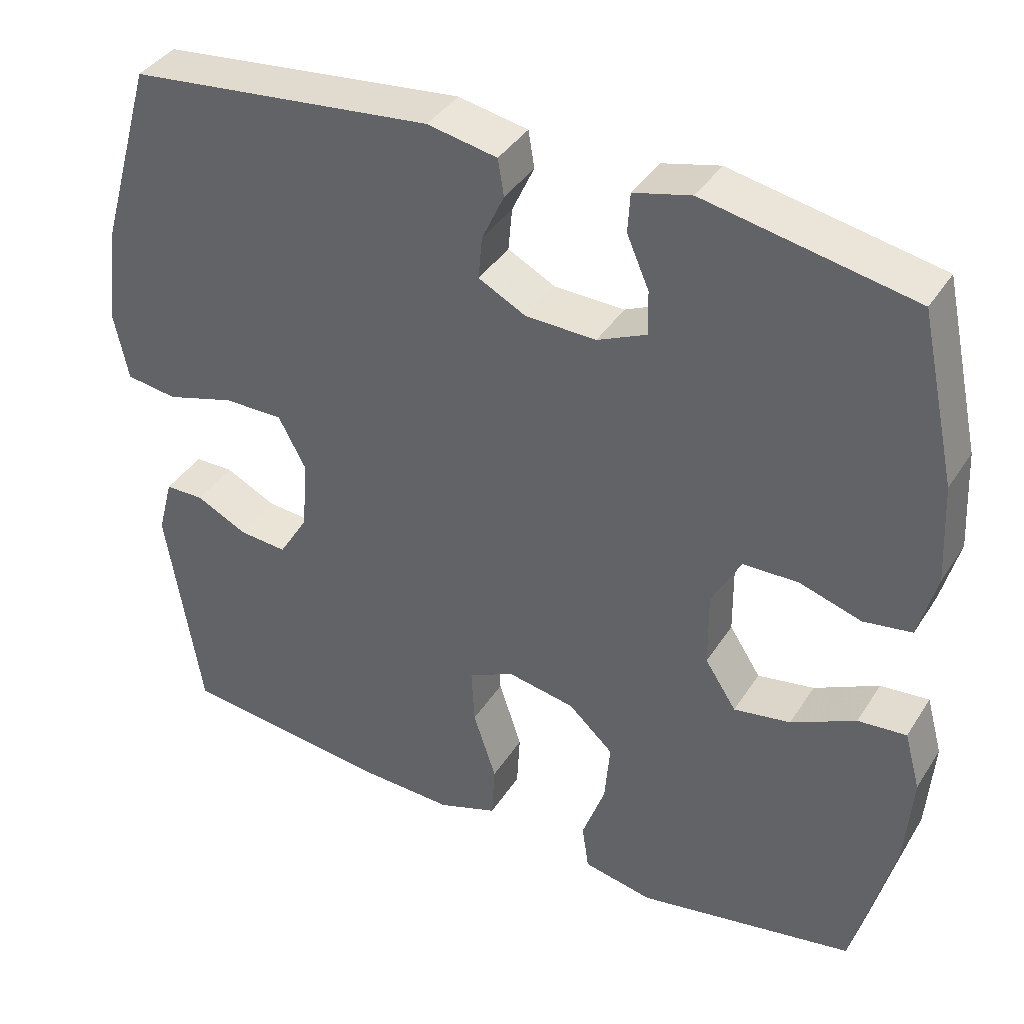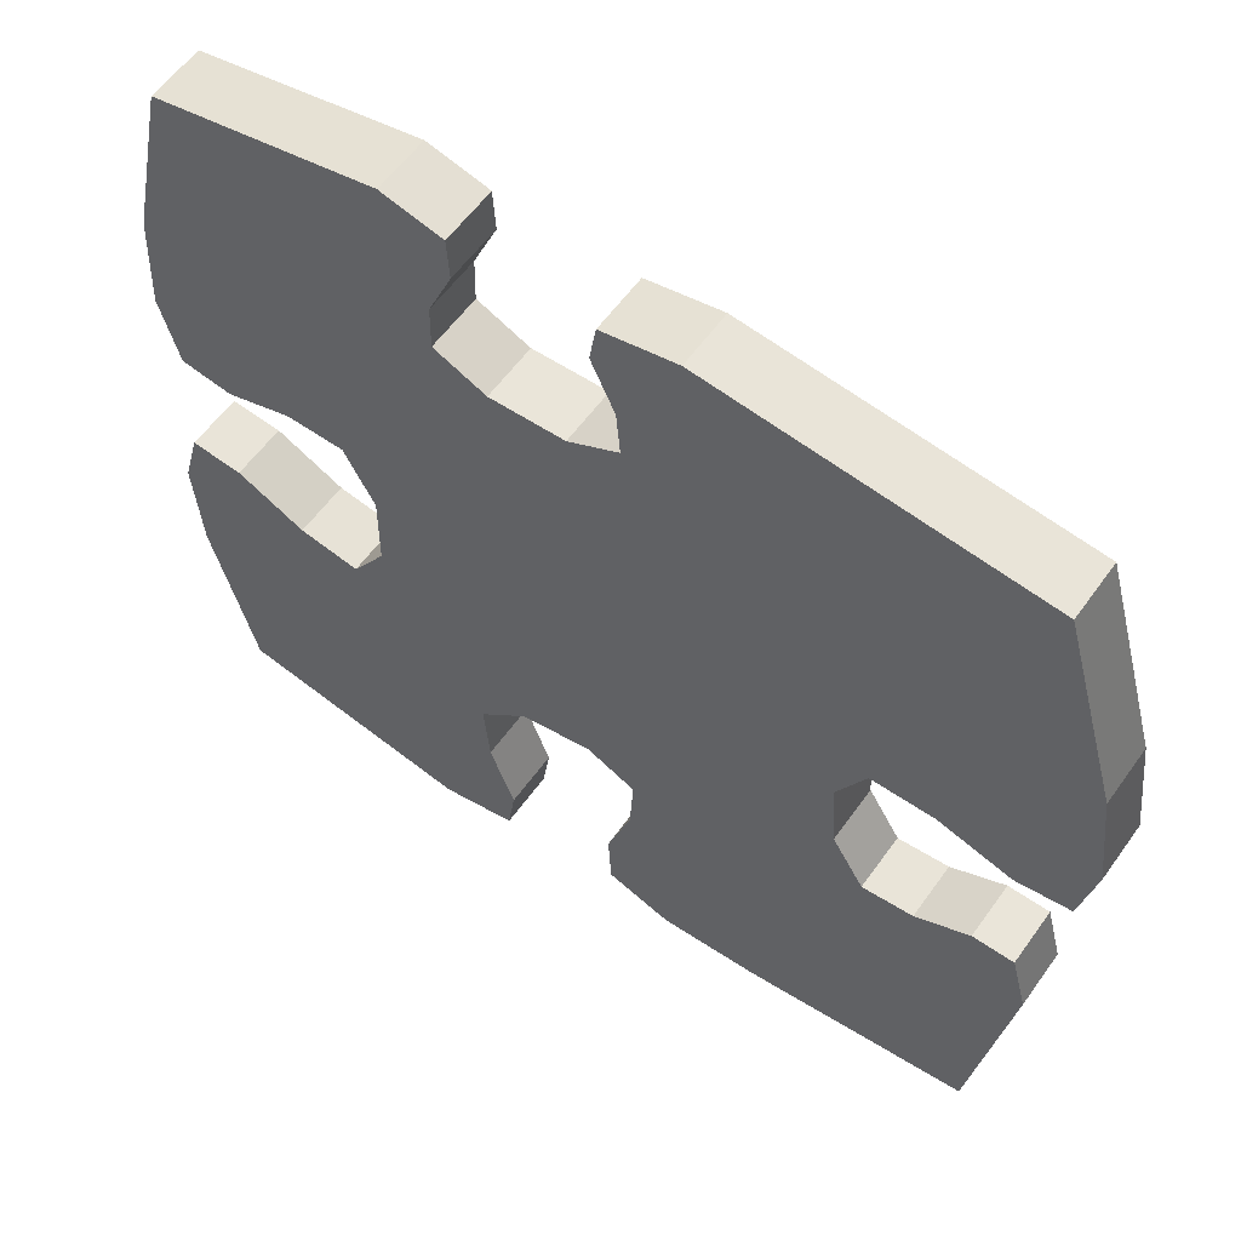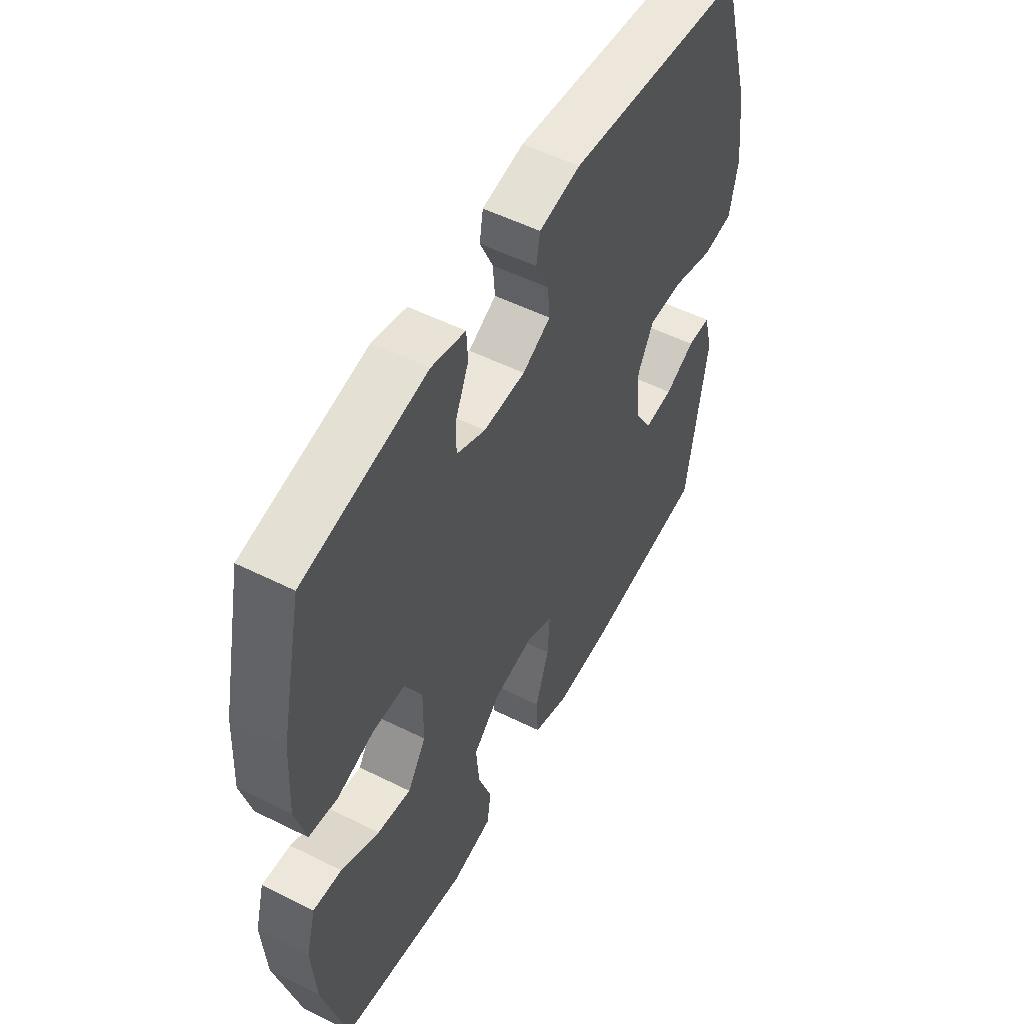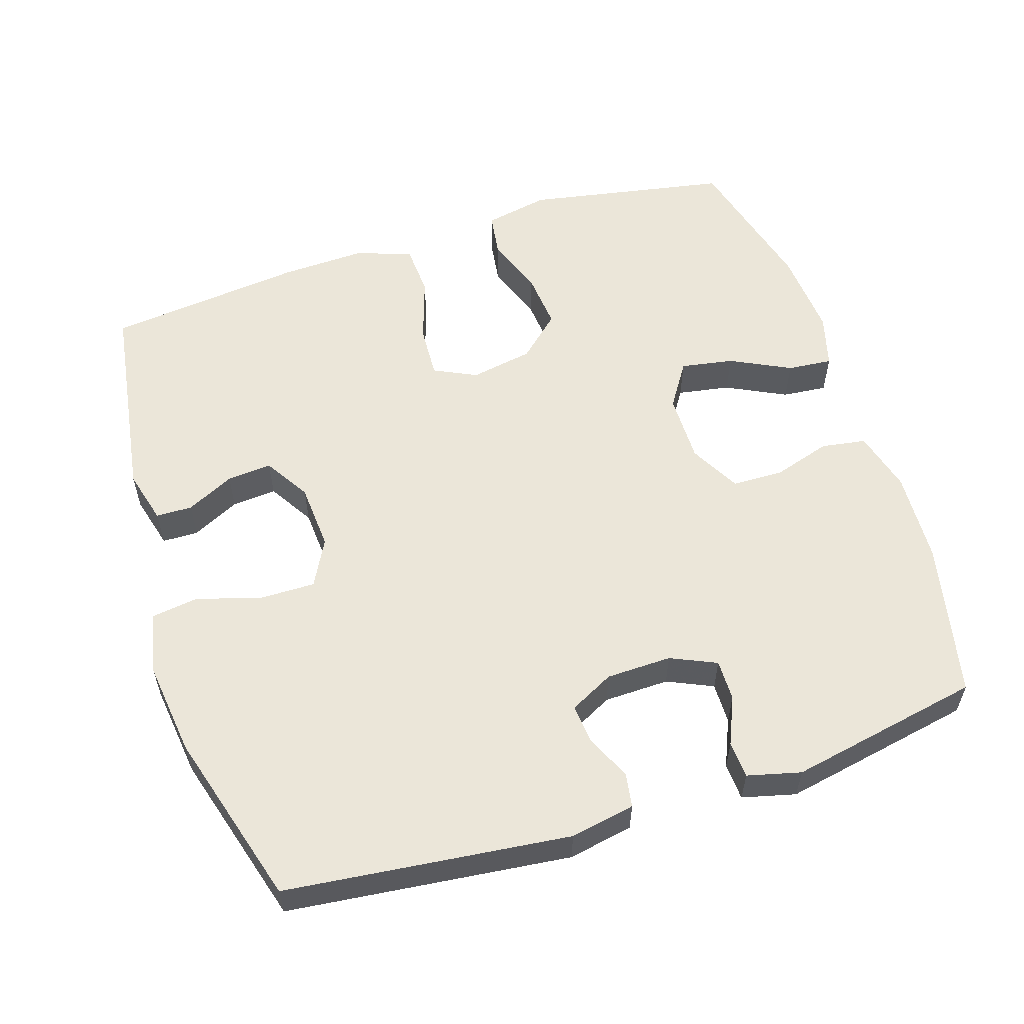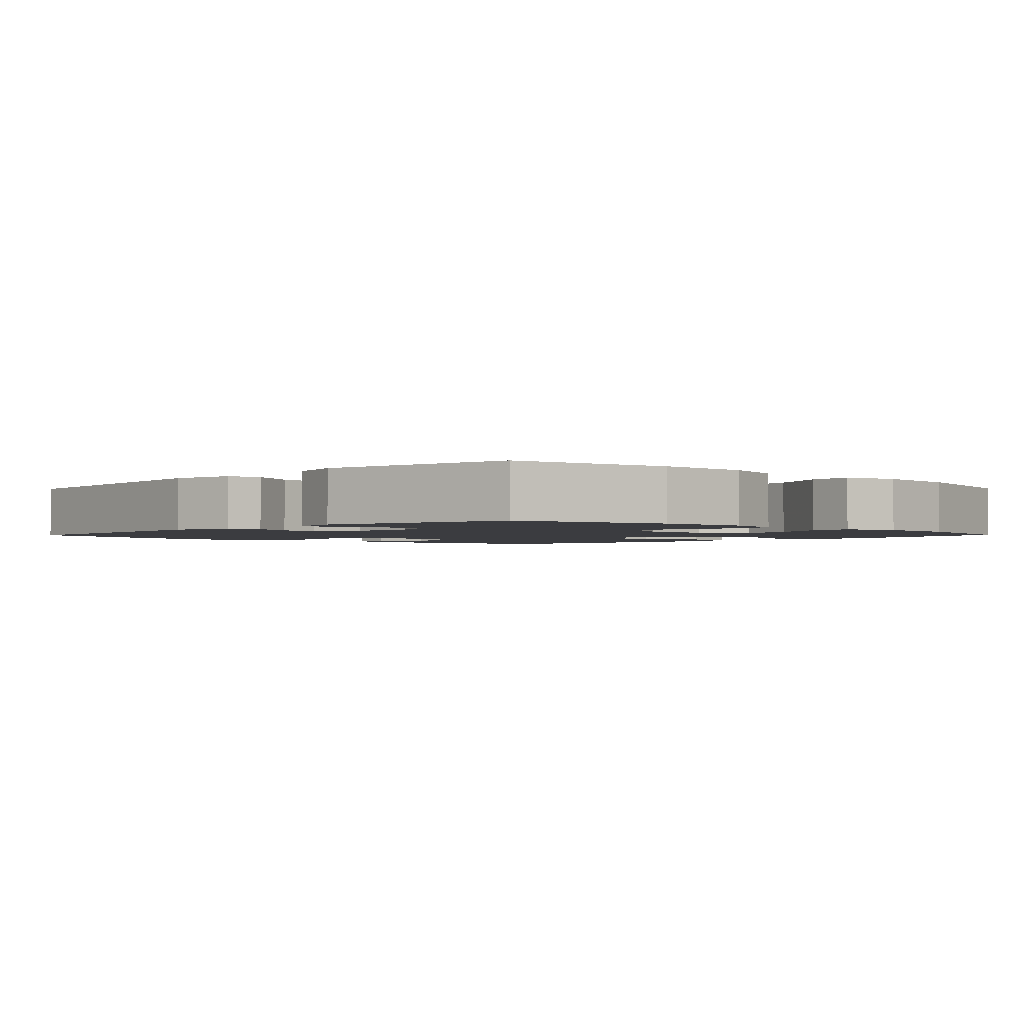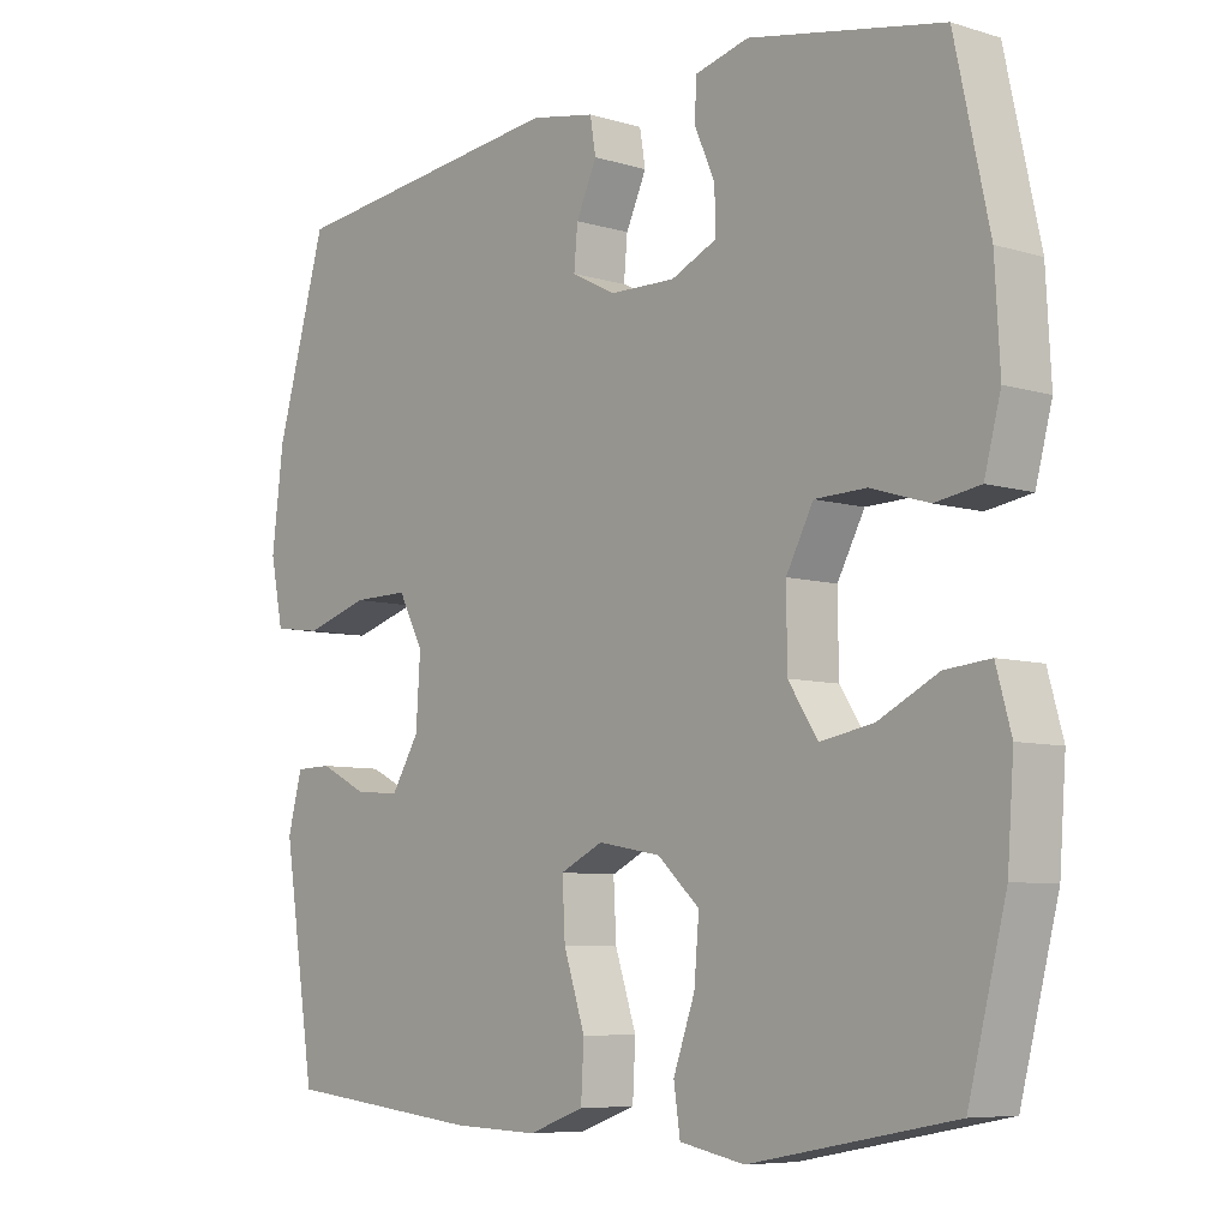
<metadata>
{"format":"obj","ext":"obj","renderer":"f3d","projection":"perspective","resolution":1024,"background":"white","views":[{"elev":39.0,"azim":29.3,"up":"+Z"},{"elev":58.2,"azim":-144.8,"up":"+Z"},{"elev":53.3,"azim":118.1,"up":"+Z"},{"elev":56.8,"azim":-17.9,"up":"+Y"},{"elev":-2.0,"azim":45.9,"up":"+Y"},{"elev":-7.2,"azim":48.9,"up":"+Z"}]}
</metadata>
<code>
v 0.5 0.07 0.5
v 0.548 0.07 0.28
v 0.555 0.07 0.15
v 0.532 0.07 0.063
v 0.469 0.07 0.053
v 0.388 0.07 0.078
v 0.316 0.07 0.076
v 0.278 0.07 0.005
v 0.279 0.07 -0.093
v 0.32 0.07 -0.156
v 0.394 0.07 -0.143
v 0.478 0.07 -0.101
v 0.541 0.07 -0.095
v 0.562 0.07 -0.171
v 0.553 0.07 -0.294
v 0.5 0.07 -0.5
v 0.216 0.07 -0.553
v 0.125 0.07 -0.535
v 0.116 0.07 -0.474
v 0.146 0.07 -0.39
v 0.153 0.07 -0.309
v 0.094 0.07 -0.255
v 0.006 0.07 -0.239
v -0.054 0.07 -0.268
v -0.05 0.07 -0.343
v -0.02 0.07 -0.434
v -0.024 0.07 -0.507
v -0.102 0.07 -0.535
v -0.222 0.07 -0.531
v -0.5 0.07 -0.5
v -0.545 0.07 -0.211
v -0.525 0.07 -0.135
v -0.474 0.07 -0.134
v -0.407 0.07 -0.167
v -0.344 0.07 -0.172
v -0.305 0.07 -0.108
v -0.299 0.07 -0.014
v -0.334 0.07 0.052
v -0.412 0.07 0.051
v -0.502 0.07 0.024
v -0.569 0.07 0.033
v -0.587 0.07 0.121
v -0.571 0.07 0.253
v -0.5 0.07 0.5
v -0.102 0.07 0.545
v -0.011 0.07 0.528
v -0.003 0.07 0.48
v -0.032 0.07 0.417
v -0.037 0.07 0.361
v 0.025 0.07 0.329
v 0.117 0.07 0.327
v 0.181 0.07 0.356
v 0.18 0.07 0.414
v 0.151 0.07 0.481
v 0.154 0.07 0.533
v 0.229 0.07 0.552
v 0.5 0 0.5
v 0.548 0 0.28
v 0.555 0 0.15
v 0.532 0 0.063
v 0.469 0 0.053
v 0.388 0 0.078
v 0.316 0 0.076
v 0.278 0 0.005
v 0.279 0 -0.093
v 0.32 0 -0.156
v 0.394 0 -0.143
v 0.478 0 -0.101
v 0.541 0 -0.095
v 0.562 0 -0.171
v 0.553 0 -0.294
v 0.5 0 -0.5
v 0.216 0 -0.553
v 0.125 0 -0.535
v 0.116 0 -0.474
v 0.146 0 -0.39
v 0.153 0 -0.309
v 0.094 0 -0.255
v 0.006 0 -0.239
v -0.054 0 -0.268
v -0.05 0 -0.343
v -0.02 0 -0.434
v -0.024 0 -0.507
v -0.102 0 -0.535
v -0.222 0 -0.531
v -0.5 0 -0.5
v -0.545 0 -0.211
v -0.525 0 -0.135
v -0.474 0 -0.134
v -0.407 0 -0.167
v -0.344 0 -0.172
v -0.305 0 -0.108
v -0.299 0 -0.014
v -0.334 0 0.052
v -0.412 0 0.051
v -0.502 0 0.024
v -0.569 0 0.033
v -0.587 0 0.121
v -0.571 0 0.253
v -0.5 0 0.5
v -0.102 0 0.545
v -0.011 0 0.528
v -0.003 0 0.48
v -0.032 0 0.417
v -0.037 0 0.361
v 0.025 0 0.329
v 0.117 0 0.327
v 0.181 0 0.356
v 0.18 0 0.414
v 0.151 0 0.481
v 0.154 0 0.533
v 0.229 0 0.552
f 53 54 55 56
f 52 53 56 1
f 51 52 1 2
f 50 51 2 3
f 45 46 47 48
f 45 48 49
f 44 45 49
f 43 44 49 50
f 39 40 41 42
f 38 39 42 43
f 31 32 33 34
f 31 34 35
f 30 31 35
f 29 30 35 36
f 25 26 27 28
f 24 25 28 29
f 17 18 19 20
f 17 20 21
f 16 17 21
f 15 16 21 22
f 11 12 13 14
f 10 11 14 15
f 3 4 5 6
f 3 6 7
f 38 43 50 3
f 24 29 36 37
f 23 24 37 38
f 10 15 22 23
f 9 10 23 38
f 8 9 38
f 7 8 38
f 3 7 38
f 112 111 110 109
f 57 112 109 108
f 58 57 108 107
f 59 58 107 106
f 104 103 102 101
f 105 104 101
f 105 101 100
f 106 105 100 99
f 98 97 96 95
f 99 98 95 94
f 90 89 88 87
f 91 90 87
f 91 87 86
f 92 91 86 85
f 84 83 82 81
f 85 84 81 80
f 76 75 74 73
f 77 76 73
f 77 73 72
f 78 77 72 71
f 70 69 68 67
f 71 70 67 66
f 62 61 60 59
f 63 62 59
f 59 106 99 94
f 93 92 85 80
f 94 93 80 79
f 79 78 71 66
f 94 79 66 65
f 94 65 64
f 94 64 63
f 94 63 59
f 1 57 58 2
f 2 58 59 3
f 3 59 60 4
f 4 60 61 5
f 5 61 62 6
f 6 62 63 7
f 7 63 64 8
f 8 64 65 9
f 9 65 66 10
f 10 66 67 11
f 11 67 68 12
f 12 68 69 13
f 13 69 70 14
f 14 70 71 15
f 15 71 72 16
f 16 72 73 17
f 17 73 74 18
f 18 74 75 19
f 19 75 76 20
f 20 76 77 21
f 21 77 78 22
f 22 78 79 23
f 23 79 80 24
f 24 80 81 25
f 25 81 82 26
f 26 82 83 27
f 27 83 84 28
f 28 84 85 29
f 29 85 86 30
f 30 86 87 31
f 31 87 88 32
f 32 88 89 33
f 33 89 90 34
f 34 90 91 35
f 35 91 92 36
f 36 92 93 37
f 37 93 94 38
f 38 94 95 39
f 39 95 96 40
f 40 96 97 41
f 41 97 98 42
f 42 98 99 43
f 43 99 100 44
f 44 100 101 45
f 45 101 102 46
f 46 102 103 47
f 47 103 104 48
f 48 104 105 49
f 49 105 106 50
f 50 106 107 51
f 51 107 108 52
f 52 108 109 53
f 53 109 110 54
f 54 110 111 55
f 55 111 112 56
f 56 112 57 1

</code>
